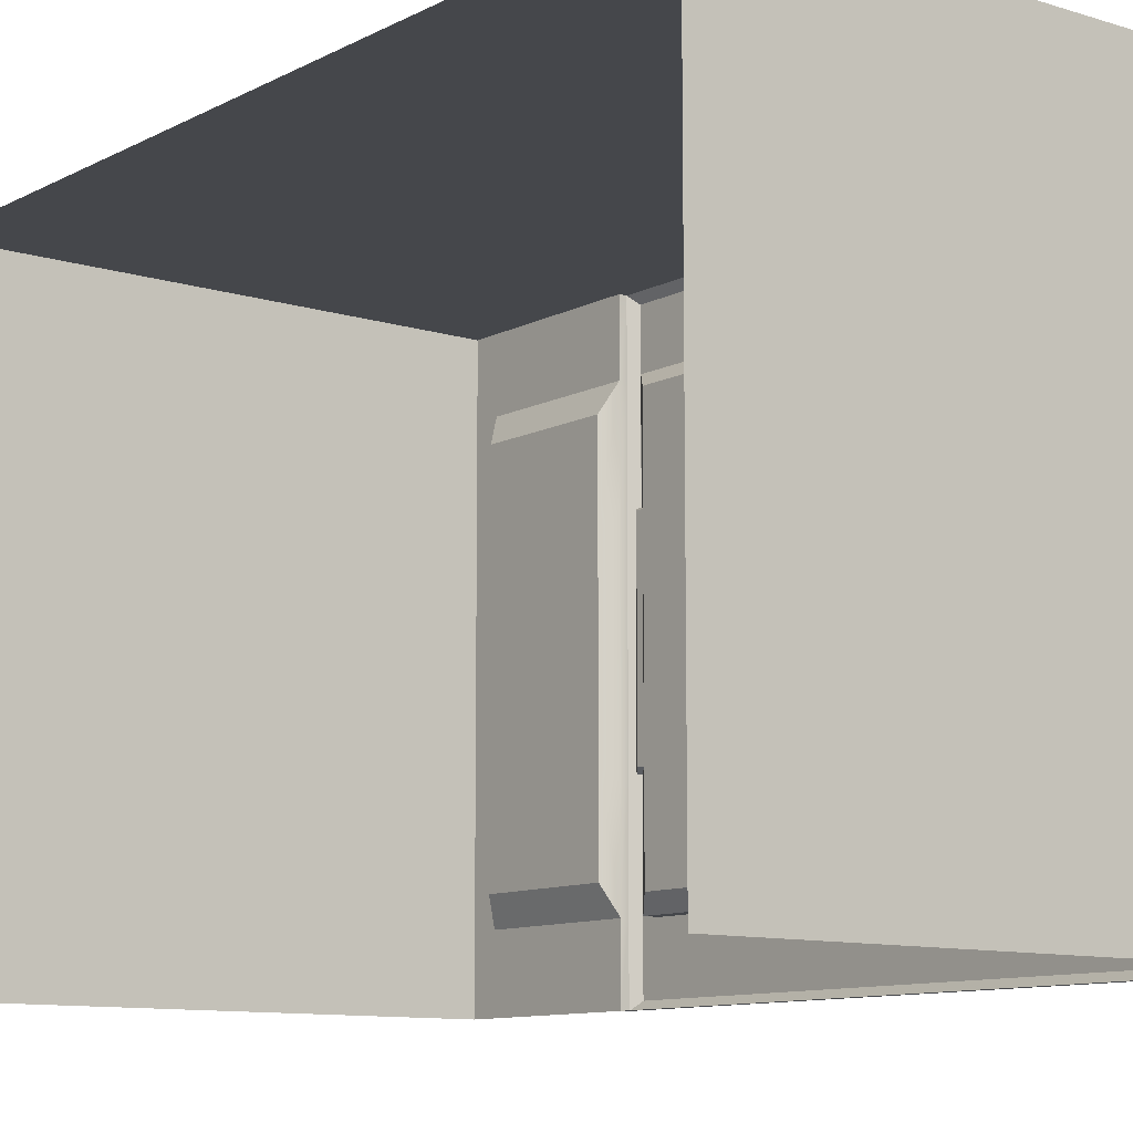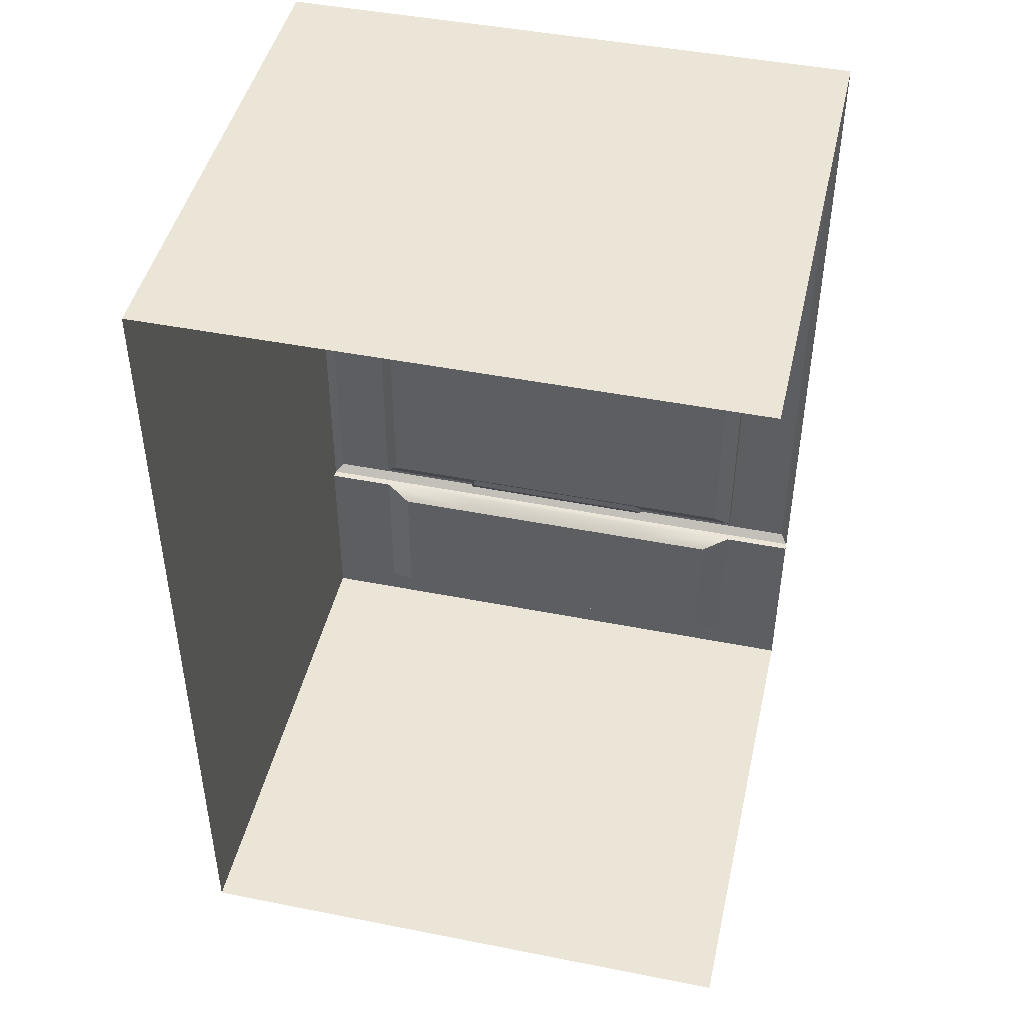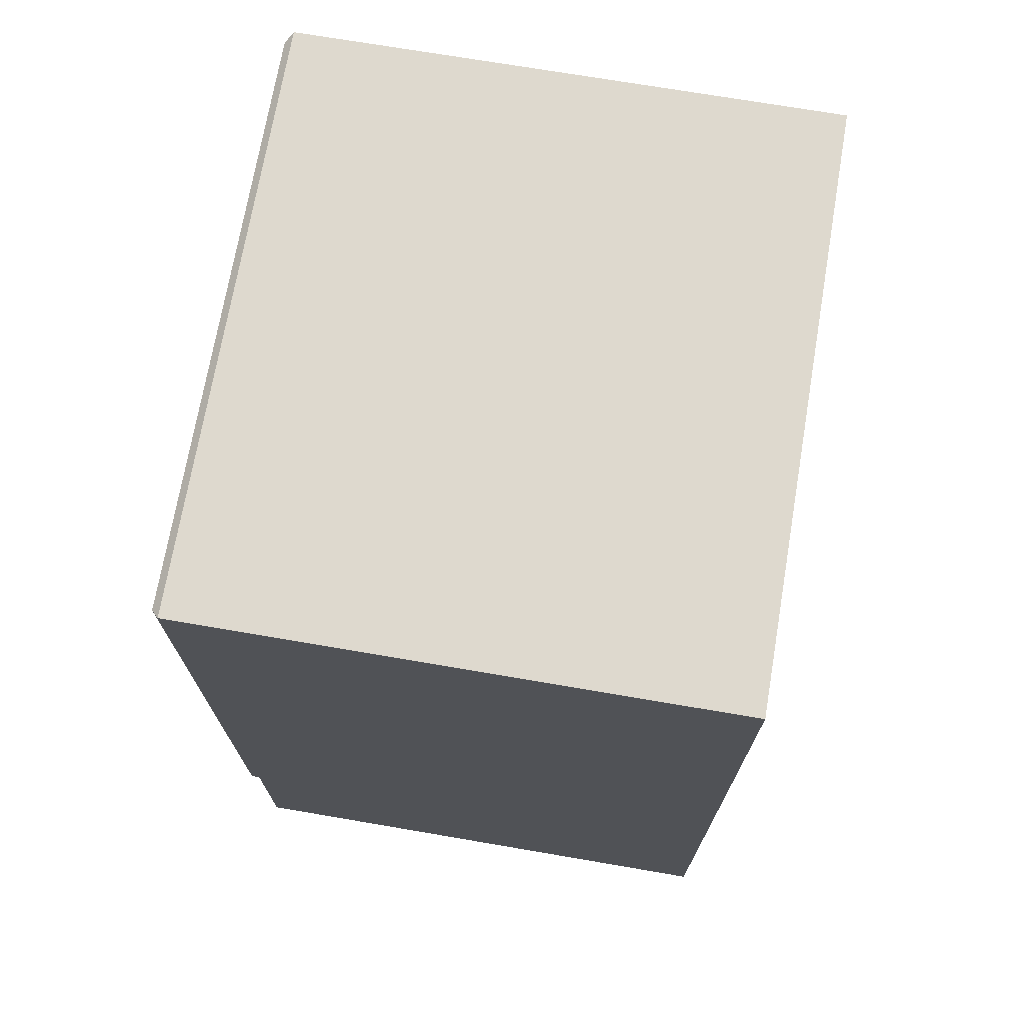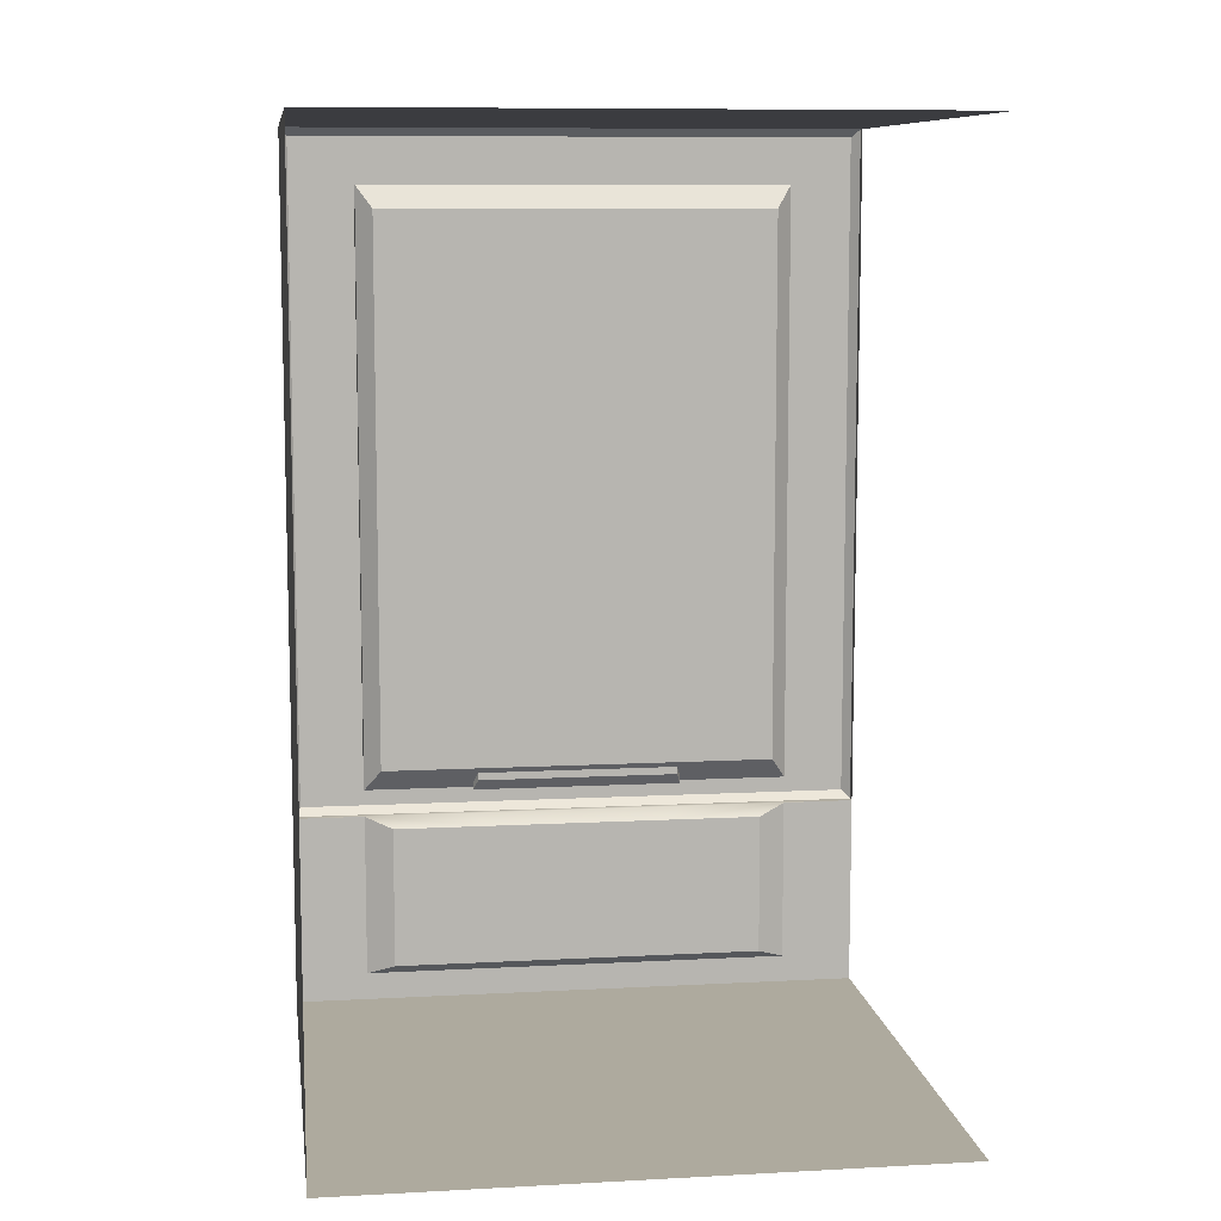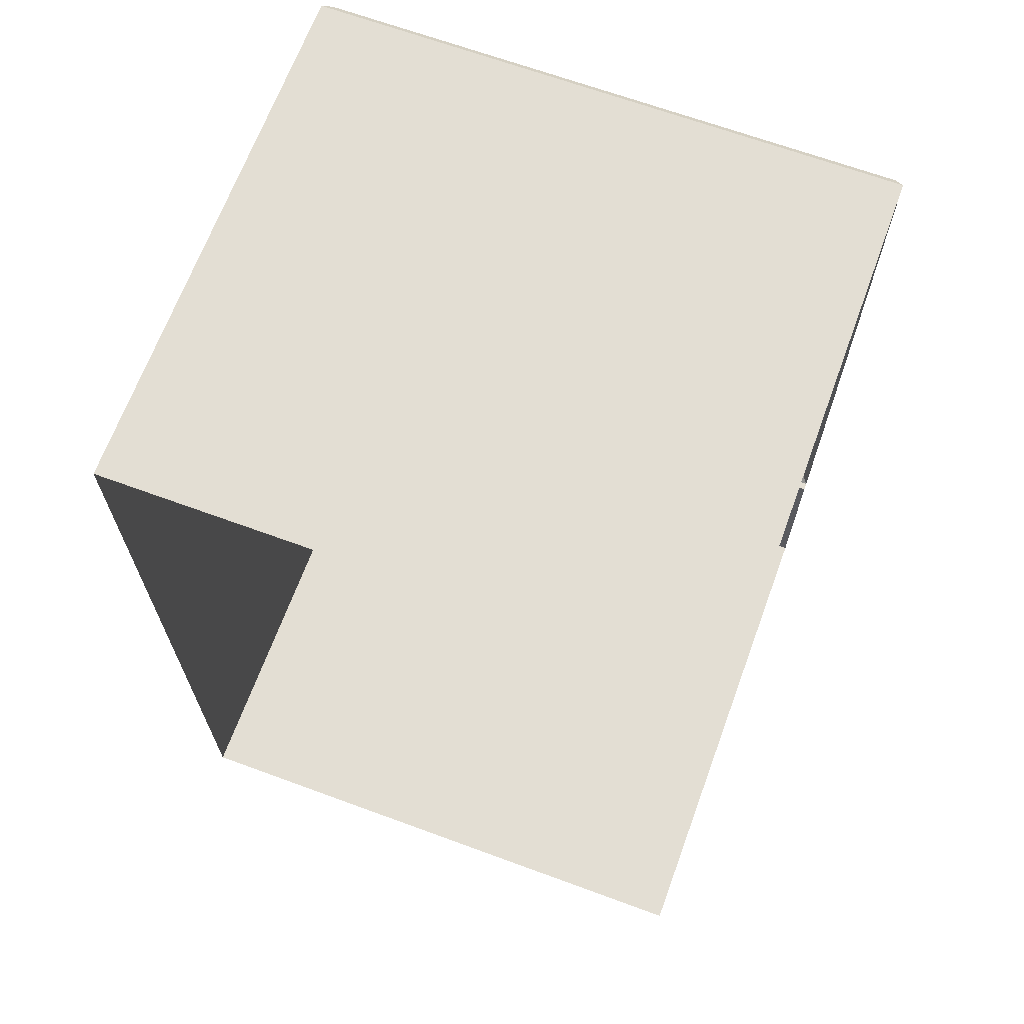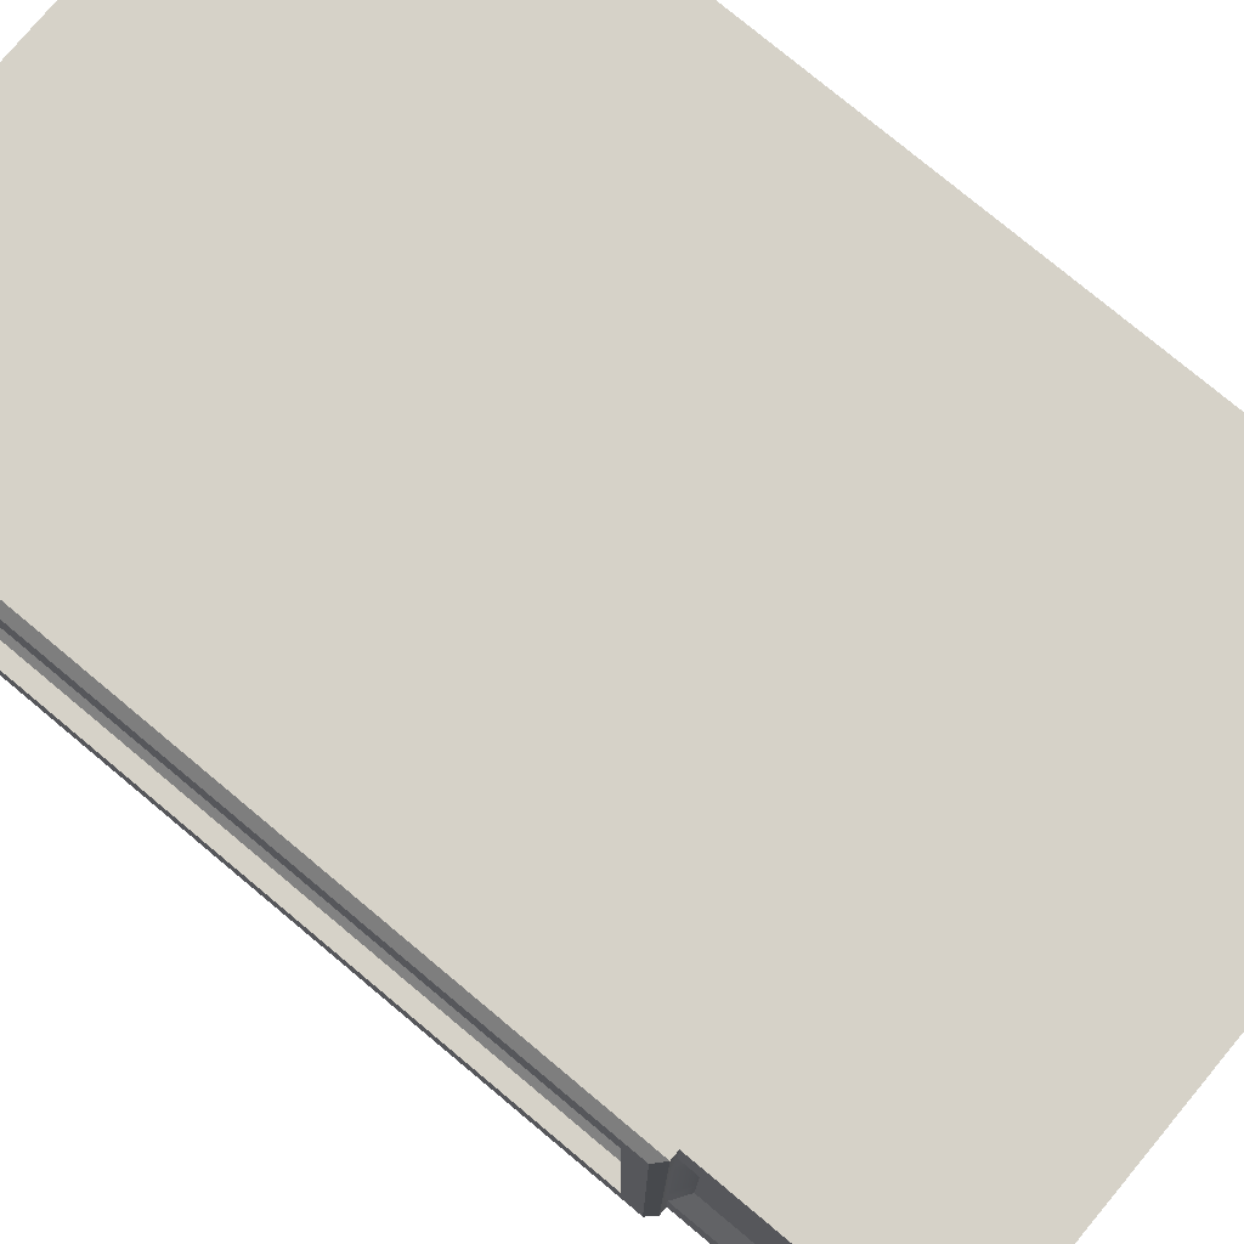
<metadata>
{"format":"obj","ext":"obj","renderer":"f3d","projection":"perspective","resolution":1024,"background":"white","views":[{"elev":-10.4,"azim":-38.2,"up":"+Y"},{"elev":45.6,"azim":-77.2,"up":"+Z"},{"elev":71.6,"azim":-170.3,"up":"+Z"},{"elev":9.3,"azim":-98.0,"up":"+Z"},{"elev":67.2,"azim":-69.8,"up":"+Z"},{"elev":77.8,"azim":129.8,"up":"+Y"}]}
</metadata>
<code>
g default
v -1.457 -1.639 2.493
v 1.457 -1.639 2.493
v -1.457 1.639 2.493
v 1.457 1.639 2.493
v -1.457 1.639 -2.493
v 1.457 1.639 -2.493
v -1.457 -1.639 -2.493
v 1.457 -1.639 -2.493
v 1.457 -1.639 -1.247
v 1.457 1.639 -1.247
v -1.457 1.639 -1.247
v -1.457 1.639 2.182
v 1.457 1.639 2.182
v 1.457 -1.639 2.182
v -1.457 1.229 -2.493
v 1.457 1.229 -2.493
v 1.457 1.229 -1.247
v 1.457 1.229 2.182
v 1.457 1.229 2.493
v -1.457 1.229 2.493
v -1.457 -1.229 2.493
v 1.457 -1.229 2.493
v 1.457 -1.229 2.182
v 1.457 -1.229 -1.247
v 1.457 -1.229 -2.493
v -1.457 -1.229 -2.493
v 1.457 1.639 -1.402
v 1.457 1.229 -1.402
v 1.457 -1.229 -1.402
v 1.457 -1.639 -1.402
v -1.457 1.639 -1.402
v 1.457 -1.639 -2.337
v 1.457 -1.229 -2.337
v 1.457 1.229 -2.337
v 1.457 1.639 -2.337
v -1.457 1.639 -2.337
v 1.358 -1.136 -1.116
v 1.358 1.136 -1.116
v 1.358 1.136 2.051
v 1.358 -1.136 2.051
v 1.378 -1.071 -2.277
v 1.378 1.071 -2.277
v 1.378 1.071 -1.463
v 1.378 -1.071 -1.463
v 1.383 -1.159 -1.149
v 1.383 -1.159 2.084
v 1.383 1.159 2.084
v 1.383 1.159 -1.149
v 1.433 -1.206 -1.214
v 1.433 1.206 -1.214
v 1.433 1.206 2.149
v 1.433 -1.206 2.149
v -1.457 0.6146 -2.493
v 1.457 0.6146 -2.493
v 1.457 0.6146 -2.337
v 1.378 0.5354 -2.277
v 1.378 0.5354 -1.463
v 1.457 0.6146 -1.402
v 1.457 0.6146 -1.247
v 1.433 0.6029 -1.214
v 1.383 0.5796 -1.149
v 1.358 0.5679 -1.116
v 1.358 0.5679 2.051
v 1.383 0.5796 2.084
v 1.433 0.6029 2.149
v 1.457 0.6146 2.182
v 1.457 0.6146 2.493
v -1.457 0.6146 2.493
v 1.457 -0.6146 2.493
v 1.457 -0.6146 2.182
v 1.433 -0.6029 2.149
v 1.383 -0.5796 2.084
v 1.358 -0.5679 2.051
v 1.358 -0.5679 -1.116
v 1.383 -0.5796 -1.149
v 1.433 -0.6029 -1.214
v 1.457 -0.6146 -1.247
v 1.457 -0.6146 -1.402
v 1.378 -0.5354 -1.463
v 1.378 -0.5354 -2.277
v 1.457 -0.6146 -2.337
v 1.457 -0.6146 -2.493
v -1.457 -0.6146 -2.493
v -1.457 -0.6146 2.493
v 1.383 -0.5796 -1.193
v 1.433 -0.6029 -1.258
v 1.433 0.6029 -1.258
v 1.383 0.5796 -1.193
v 1.548 -0.6146 2.182
v 1.548 0.6146 2.182
v 1.548 -1.229 -1.247
v 1.548 -1.229 2.182
v 1.548 1.229 2.182
v 1.548 1.229 -1.247
v 1.548 -0.6146 -1.247
v 1.548 0.6146 -1.247
v 1.548 -0.6146 2.448
v 1.503 -0.6146 2.493
v 1.503 0.6146 2.493
v 1.548 0.6146 2.448
v 1.503 -1.639 2.182
v 1.548 -1.594 2.182
v 1.548 -1.594 -1.247
v 1.503 -1.639 -1.247
v 1.503 1.639 2.182
v 1.548 1.594 2.182
v 1.548 1.594 2.448
v 1.503 1.639 2.493
v 1.548 1.229 2.448
v 1.503 1.229 2.493
v 1.503 -1.639 2.493
v 1.548 -1.594 2.448
v 1.503 -1.229 2.493
v 1.548 -1.229 2.448
v 1.503 1.229 -1.402
v 1.548 1.229 -1.357
v 1.548 1.594 -1.357
v 1.503 1.639 -1.402
v 1.548 1.594 -1.247
v 1.503 1.639 -1.247
v 1.503 -0.6146 -1.402
v 1.548 -0.6146 -1.357
v 1.548 0.6146 -1.357
v 1.503 0.6146 -1.402
v 1.548 -1.229 -1.357
v 1.503 -1.229 -1.402
v 1.503 -1.639 -1.402
v 1.548 -1.594 -1.357
g pCube1
f 31 27 35 36
f 79 80 56 57
f 34 35 27 28
f 32 33 29 30
f 25 8 7 26
f 82 83 53 54
f 6 16 15 5
f 13 10 11 12
f 4 13 12 3
f 19 4 3 20
f 84 69 67 68
f 1 2 22 21
f 11 10 27 31
f 25 33 32 8
f 81 82 54 55
f 35 34 16 6
f 6 5 36 35
f 73 74 62 63
f 85 86 87 88
f 47 48 50 51
f 71 72 64 65
f 45 46 52 49
f 80 81 55 56
f 34 28 43 42
f 78 79 57 58
f 29 33 41 44
f 46 45 37 40
f 72 73 63 64
f 48 47 39 38
f 74 75 61 62
f 76 77 59 60
f 17 18 51 50
f 70 71 65 66
f 23 24 49 52
f 16 54 53 15
f 34 55 54 16
f 56 55 34 42
f 57 56 42 43
f 28 58 57 43
f 60 59 17 50
f 48 61 60 50
f 62 61 48 38
f 63 62 38 39
f 47 64 63 39
f 65 64 47 51
f 18 66 65 51
f 68 67 19 20
f 71 70 23 52
f 46 72 71 52
f 73 72 46 40
f 37 74 73 40
f 45 75 74 37
f 76 75 45 49
f 24 77 76 49
f 79 78 29 44
f 41 80 79 44
f 33 81 80 41
f 82 81 33 25
f 83 82 25 26
f 22 69 84 21
f 75 76 86 85
f 60 61 88 87
f 61 75 85 88
f 70 66 90 89
f 24 23 92 91
f 59 77 95 96
f 18 17 94 93
f 17 59 96 94
f 66 18 93 90
f 23 70 89 92
f 77 24 91 95
f 97 98 113 114
f 98 97 100 99
f 99 100 109 110
f 101 102 112 111
f 102 101 104 103
f 103 104 127 128
f 105 106 119 120
f 106 105 108 107
f 107 108 110 109
f 111 112 114 113
f 115 116 123 124
f 116 115 118 117
f 117 118 120 119
f 121 122 125 126
f 122 121 124 123
f 126 125 128 127
f 97 89 90 100
f 91 92 102 103
f 109 93 106 107
f 112 102 92 114
f 119 94 116 117
f 95 122 123 96
f 128 125 91 103
f 93 94 119 106
f 96 123 116 94
f 100 90 93 109
f 114 92 89 97
f 91 125 122 95
f 67 69 98 99
f 14 9 104 101
f 13 4 108 105
f 4 19 110 108
f 2 14 101 111
f 22 2 111 113
f 28 27 118 115
f 27 10 120 118
f 78 58 124 121
f 30 29 126 127
f 9 30 127 104
f 10 13 105 120
f 58 28 115 124
f 19 67 99 110
f 69 22 113 98
f 29 78 121 126

</code>
